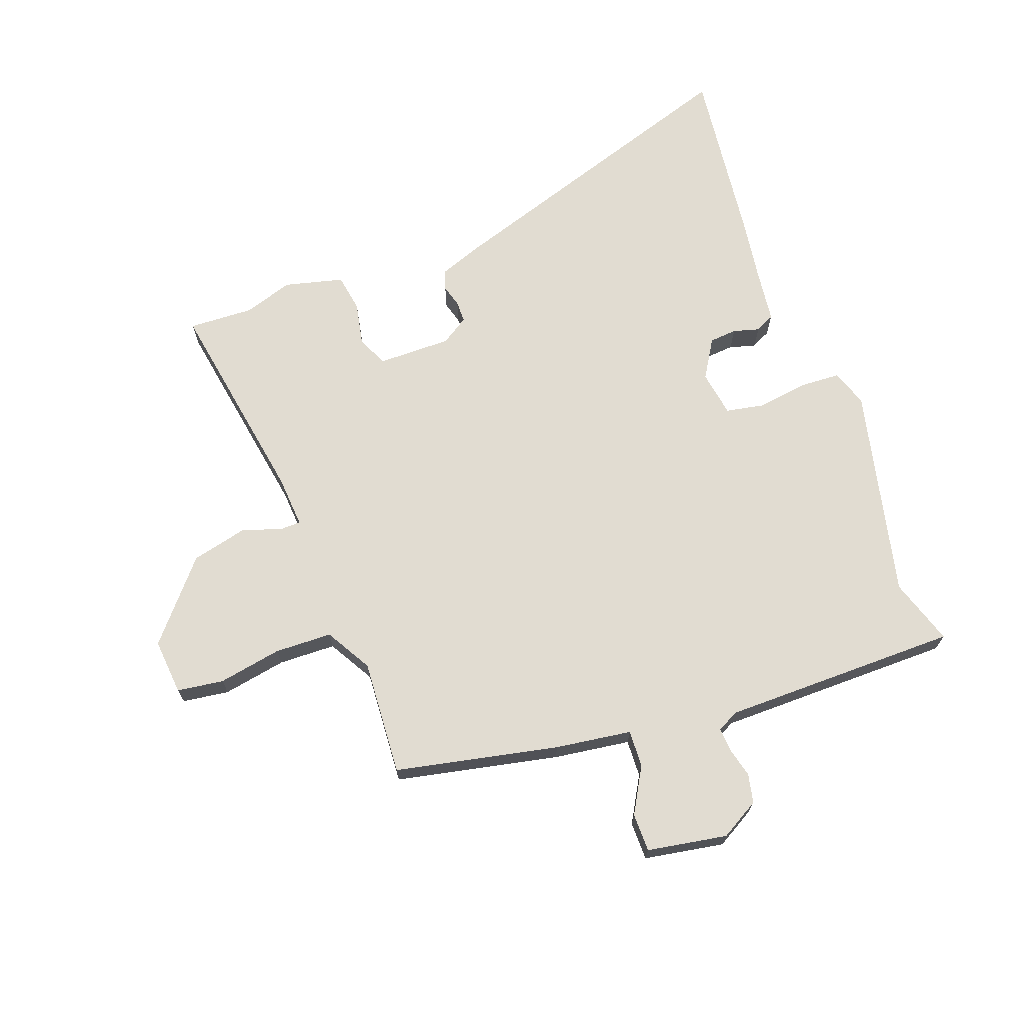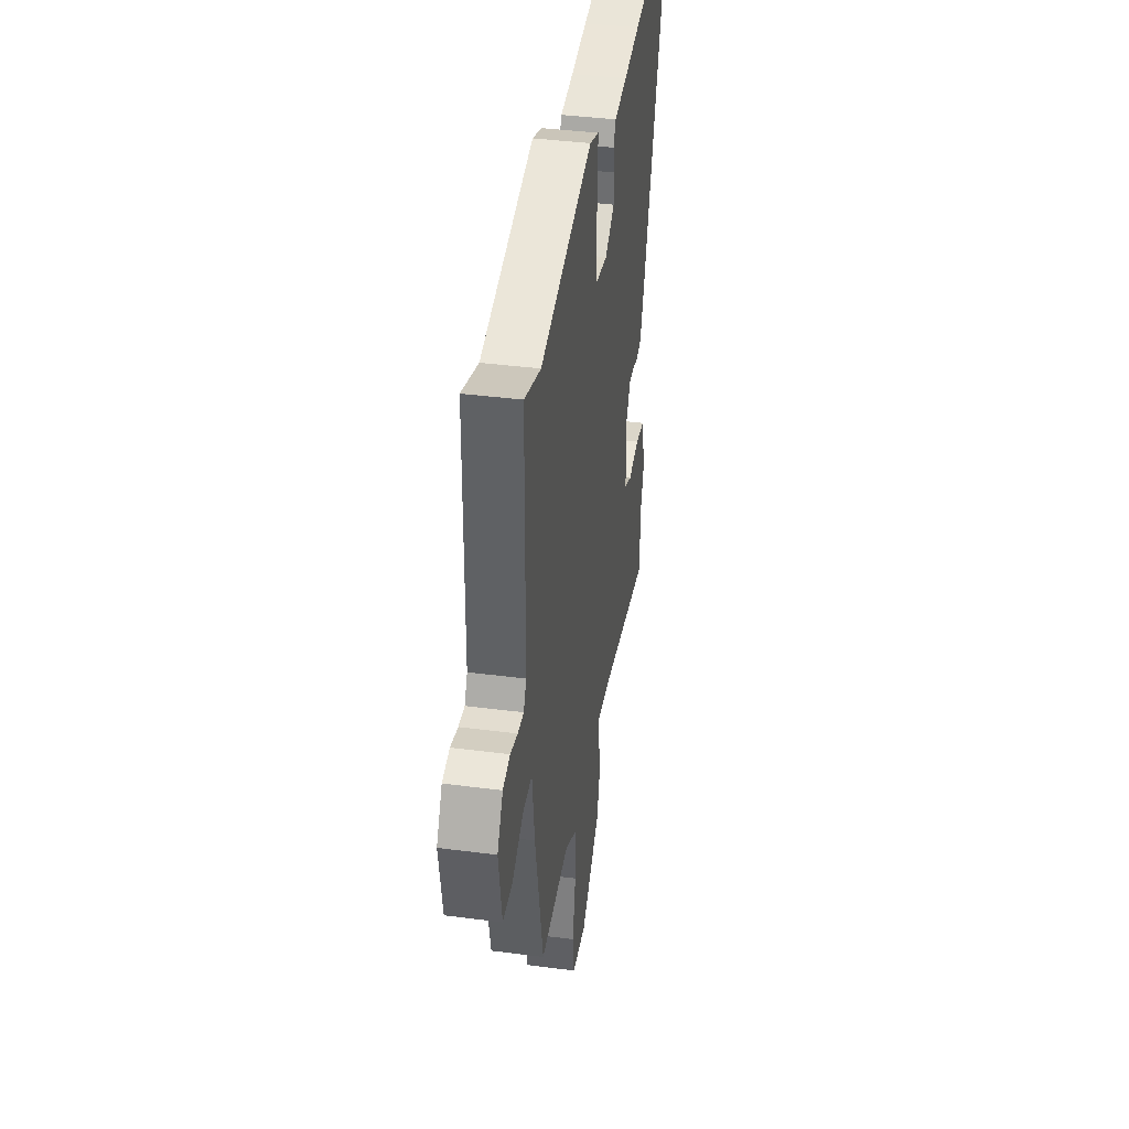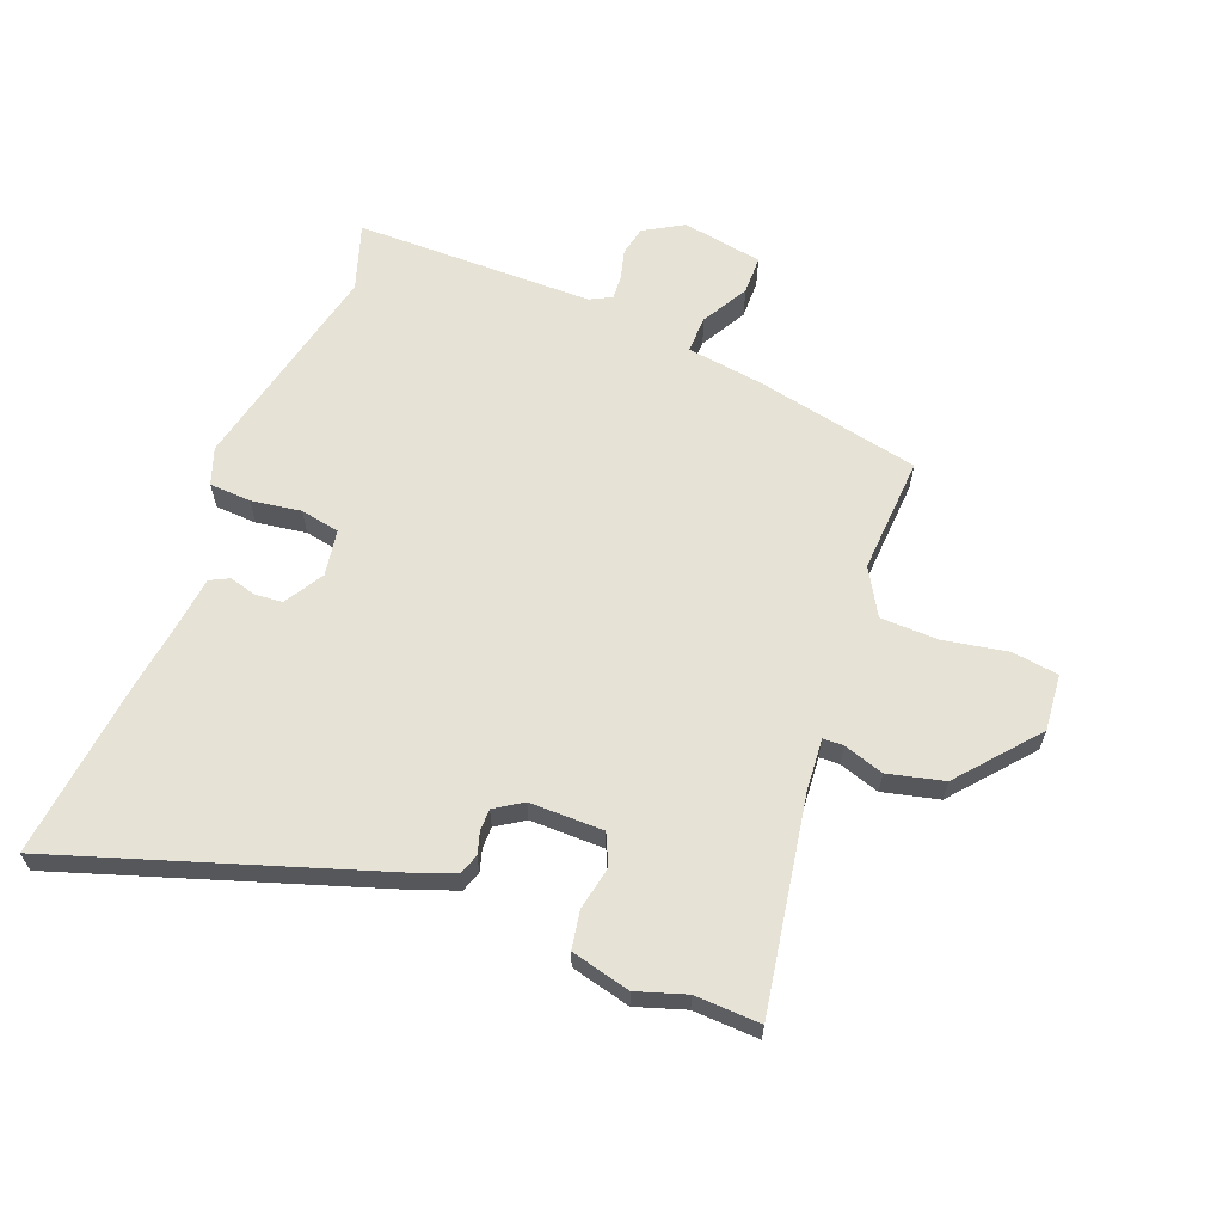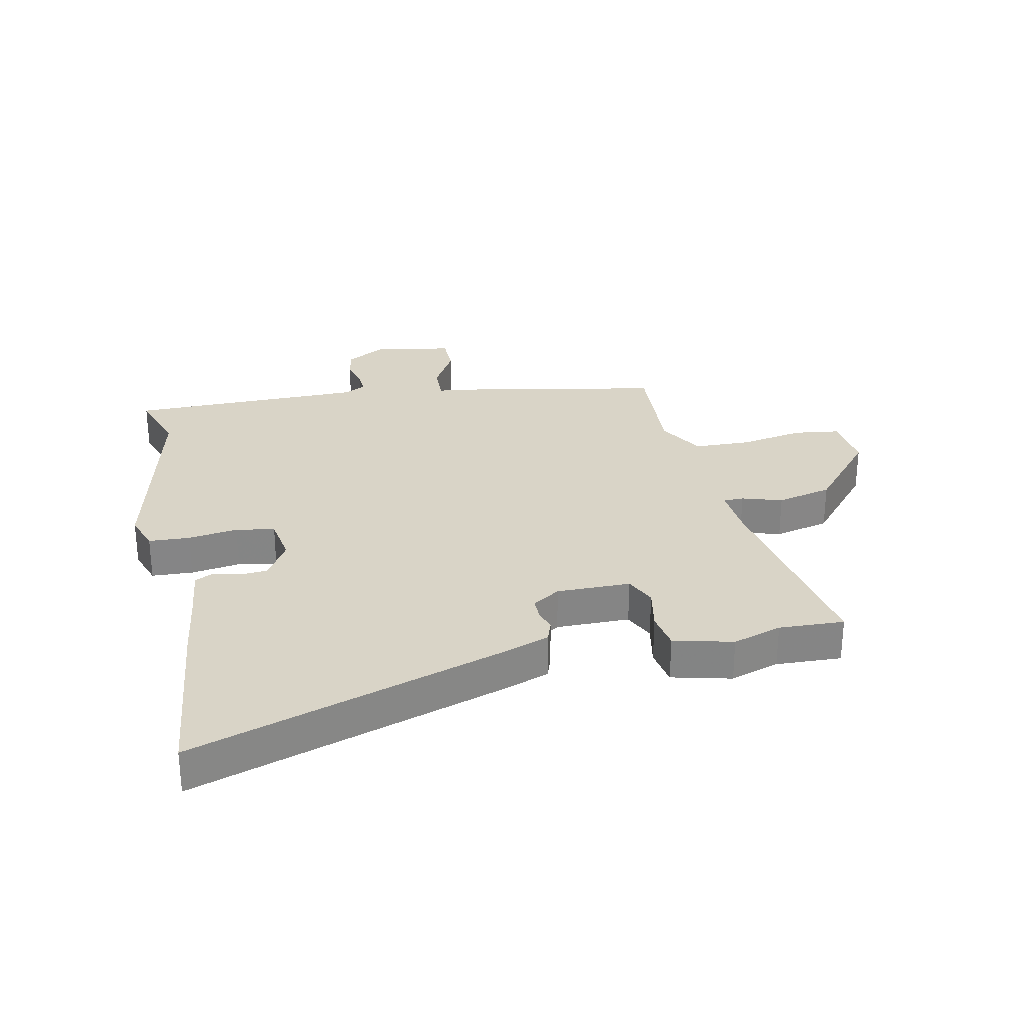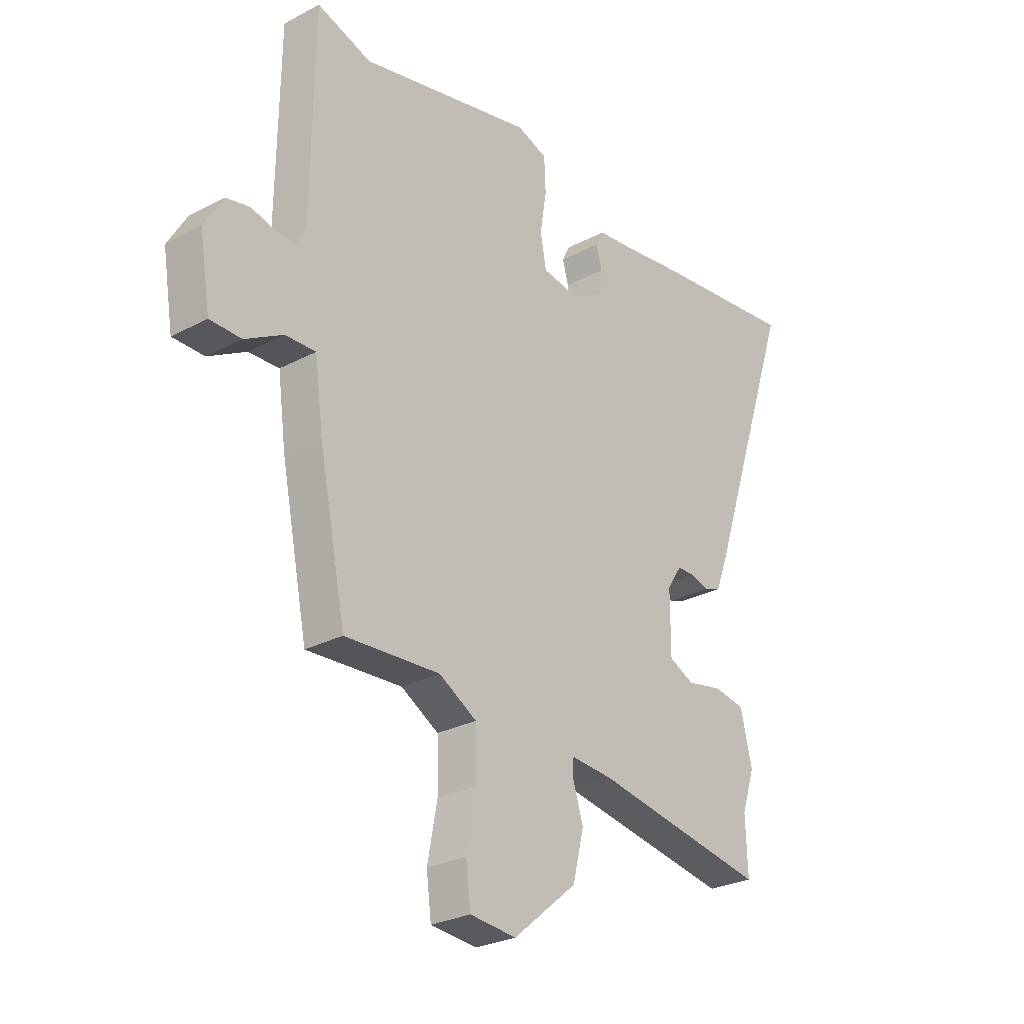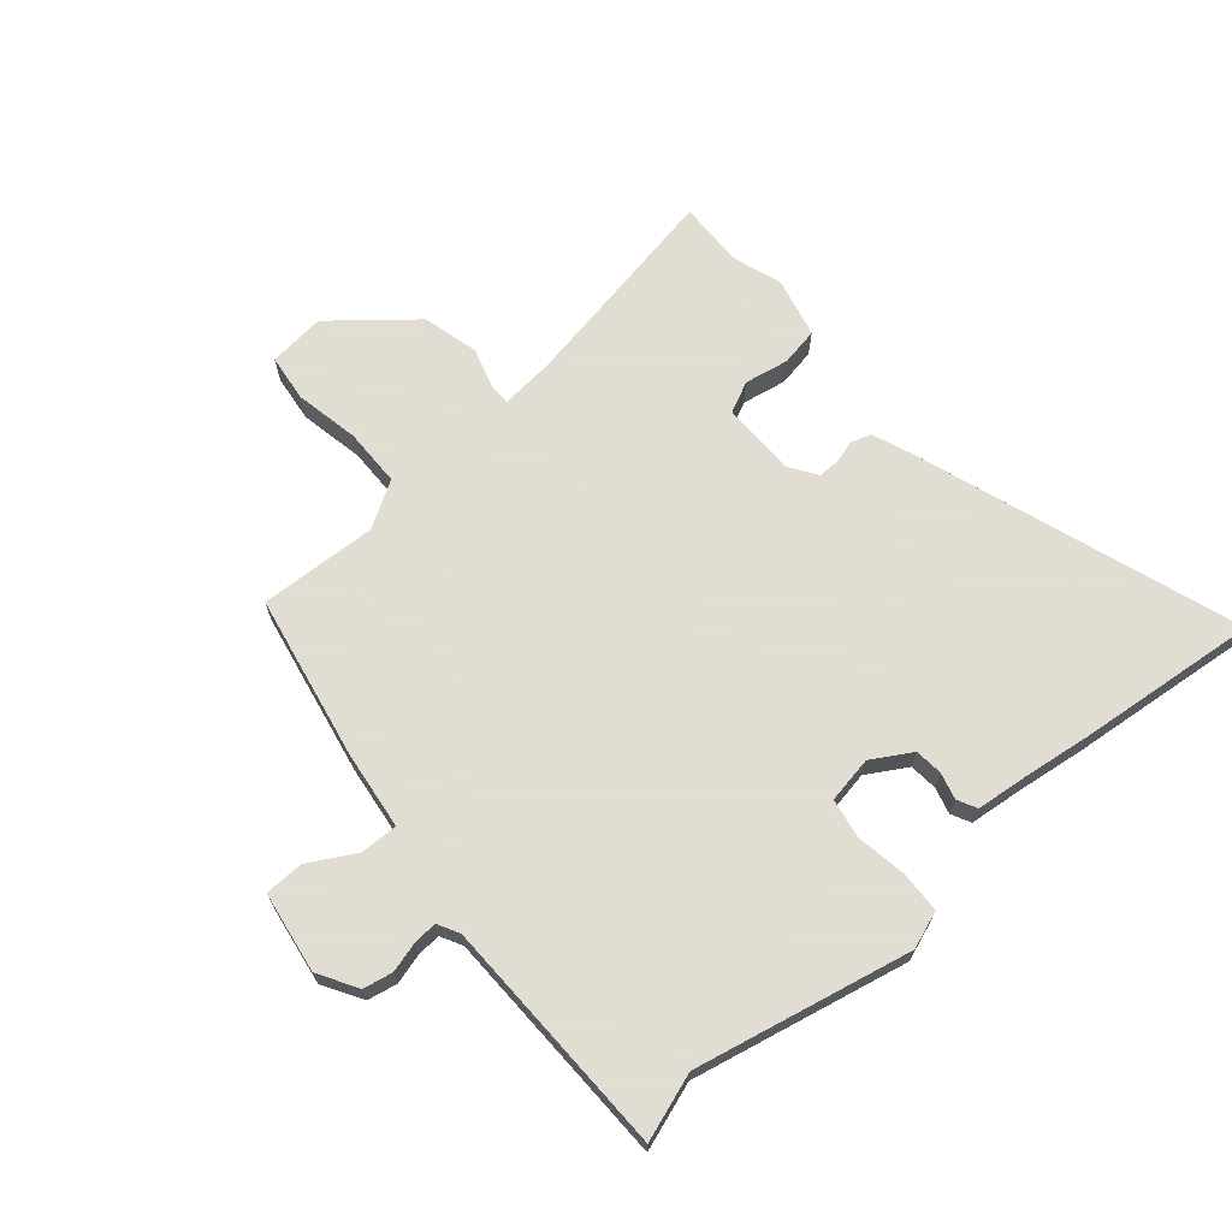
<metadata>
{"format":"obj","ext":"obj","renderer":"f3d","projection":"perspective","resolution":1024,"background":"white","views":[{"elev":69.2,"azim":-109.7,"up":"+Y"},{"elev":39.5,"azim":-80.8,"up":"+Z"},{"elev":63.1,"azim":111.5,"up":"+Y"},{"elev":28.5,"azim":78.4,"up":"+Y"},{"elev":-27.3,"azim":-50.6,"up":"+Z"},{"elev":68.1,"azim":-40.9,"up":"+Y"}]}
</metadata>
<code>
v 0.498 0.07 -0.455
v 0.502 0.07 -0.564
v 0.149 0.07 -0.502
v 0.062 0.07 -0.495
v 0.061 0.07 -0.529
v 0.082 0.07 -0.596
v 0.059 0.07 -0.689
v -0.071 0.07 -0.798
v -0.165 0.07 -0.789
v -0.175 0.07 -0.711
v -0.155 0.07 -0.605
v -0.157 0.07 -0.509
v -0.234 0.07 -0.464
v -0.428 0.07 -0.475
v -0.483 0.07 -0.202
v -0.5 0.07 -0.074
v -0.562 0.07 -0.076
v -0.639 0.07 -0.119
v -0.703 0.07 -0.118
v -0.725 0.07 0.016
v -0.687 0.07 0.081
v -0.638 0.07 0.091
v -0.589 0.07 0.078
v -0.549 0.07 0.075
v -0.53 0.07 0.111
v -0.525 0.07 0.508
v -0.414 0.07 0.471
v -0.058 0.07 0.55
v 0.004 0.07 0.528
v 0.007 0.07 0.459
v -0.006 0.07 0.376
v 0.006 0.07 0.311
v 0.083 0.07 0.298
v 0.148 0.07 0.337
v 0.152 0.07 0.383
v 0.14 0.07 0.427
v 0.156 0.07 0.459
v 0.244 0.07 0.469
v 0.353 0.07 0.484
v 0.654 0.07 0.517
v 0.477 0.07 -0.014
v 0.451 0.07 -0.083
v 0.417 0.07 -0.095
v 0.38 0.07 -0.084
v 0.344 0.07 -0.084
v 0.314 0.07 -0.13
v 0.314 0.07 -0.253
v 0.365 0.07 -0.277
v 0.438 0.07 -0.263
v 0.501 0.07 -0.274
v 0.525 0.07 -0.373
v 0.498 0 -0.455
v 0.502 0 -0.564
v 0.149 0 -0.502
v 0.062 0 -0.495
v 0.061 0 -0.529
v 0.082 0 -0.596
v 0.059 0 -0.689
v -0.071 0 -0.798
v -0.165 0 -0.789
v -0.175 0 -0.711
v -0.155 0 -0.605
v -0.157 0 -0.509
v -0.234 0 -0.464
v -0.428 0 -0.475
v -0.483 0 -0.202
v -0.5 0 -0.074
v -0.562 0 -0.076
v -0.639 0 -0.119
v -0.703 0 -0.118
v -0.725 0 0.016
v -0.687 0 0.081
v -0.638 0 0.091
v -0.589 0 0.078
v -0.549 0 0.075
v -0.53 0 0.111
v -0.525 0 0.508
v -0.414 0 0.471
v -0.058 0 0.55
v 0.004 0 0.528
v 0.007 0 0.459
v -0.006 0 0.376
v 0.006 0 0.311
v 0.083 0 0.298
v 0.148 0 0.337
v 0.152 0 0.383
v 0.14 0 0.427
v 0.156 0 0.459
v 0.244 0 0.469
v 0.353 0 0.484
v 0.654 0 0.517
v 0.477 0 -0.014
v 0.451 0 -0.083
v 0.417 0 -0.095
v 0.38 0 -0.084
v 0.344 0 -0.084
v 0.314 0 -0.13
v 0.314 0 -0.253
v 0.365 0 -0.277
v 0.438 0 -0.263
v 0.501 0 -0.274
v 0.525 0 -0.373
f 50 51 1
f 49 50 1
f 48 49 1
f 1 2 3
f 48 1 3
f 47 48 3
f 46 47 3 4
f 45 46 4
f 42 43 44
f 41 42 44
f 40 41 44
f 39 40 44
f 38 39 44
f 38 44 45
f 37 38 45
f 36 37 45
f 35 36 45
f 34 35 45
f 33 34 45 4
f 29 30 31
f 28 29 31
f 27 28 31
f 27 31 32
f 25 26 27 32
f 33 4 5
f 32 33 5
f 25 32 5
f 24 25 5
f 21 22 23
f 20 21 23
f 19 20 23
f 18 19 23
f 17 18 23
f 16 17 23 24
f 13 14 15 16
f 24 5 6
f 16 24 6
f 13 16 6
f 12 13 6
f 9 10 11
f 8 9 11
f 8 11 12
f 7 8 12
f 6 7 12
f 52 102 101
f 52 101 100
f 52 100 99
f 54 53 52
f 54 52 99
f 54 99 98
f 55 54 98 97
f 55 97 96
f 95 94 93
f 95 93 92
f 95 92 91
f 95 91 90
f 95 90 89
f 96 95 89
f 96 89 88
f 96 88 87
f 96 87 86
f 96 86 85
f 55 96 85 84
f 82 81 80
f 82 80 79
f 82 79 78
f 83 82 78
f 83 78 77 76
f 56 55 84
f 56 84 83
f 56 83 76
f 56 76 75
f 74 73 72
f 74 72 71
f 74 71 70
f 74 70 69
f 74 69 68
f 75 74 68 67
f 67 66 65 64
f 57 56 75
f 57 75 67
f 57 67 64
f 57 64 63
f 62 61 60
f 62 60 59
f 63 62 59
f 63 59 58
f 63 58 57
f 1 52 53 2
f 2 53 54 3
f 3 54 55 4
f 4 55 56 5
f 5 56 57 6
f 6 57 58 7
f 7 58 59 8
f 8 59 60 9
f 9 60 61 10
f 10 61 62 11
f 11 62 63 12
f 12 63 64 13
f 13 64 65 14
f 14 65 66 15
f 15 66 67 16
f 16 67 68 17
f 17 68 69 18
f 18 69 70 19
f 19 70 71 20
f 20 71 72 21
f 21 72 73 22
f 22 73 74 23
f 23 74 75 24
f 24 75 76 25
f 25 76 77 26
f 26 77 78 27
f 27 78 79 28
f 28 79 80 29
f 29 80 81 30
f 30 81 82 31
f 31 82 83 32
f 32 83 84 33
f 33 84 85 34
f 34 85 86 35
f 35 86 87 36
f 36 87 88 37
f 37 88 89 38
f 38 89 90 39
f 39 90 91 40
f 40 91 92 41
f 41 92 93 42
f 42 93 94 43
f 43 94 95 44
f 44 95 96 45
f 45 96 97 46
f 46 97 98 47
f 47 98 99 48
f 48 99 100 49
f 49 100 101 50
f 50 101 102 51
f 51 102 52 1

</code>
